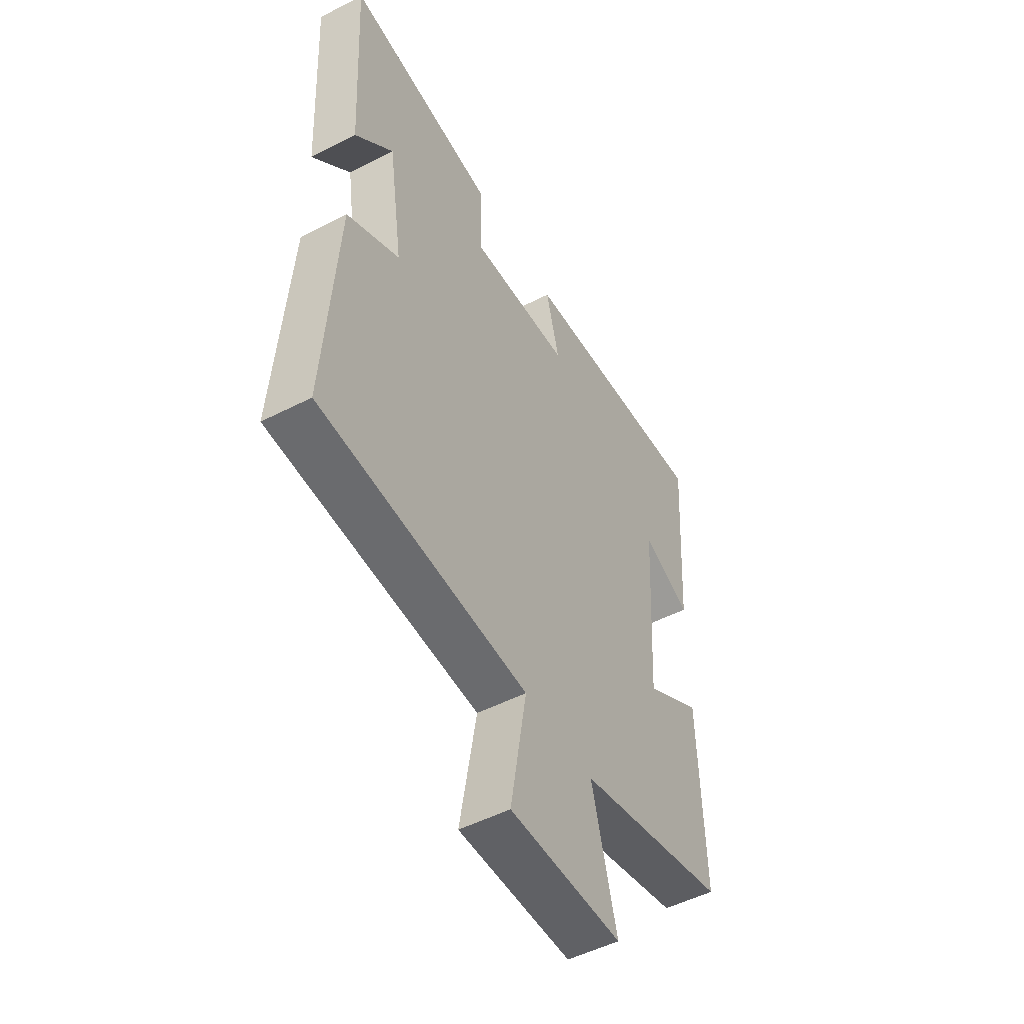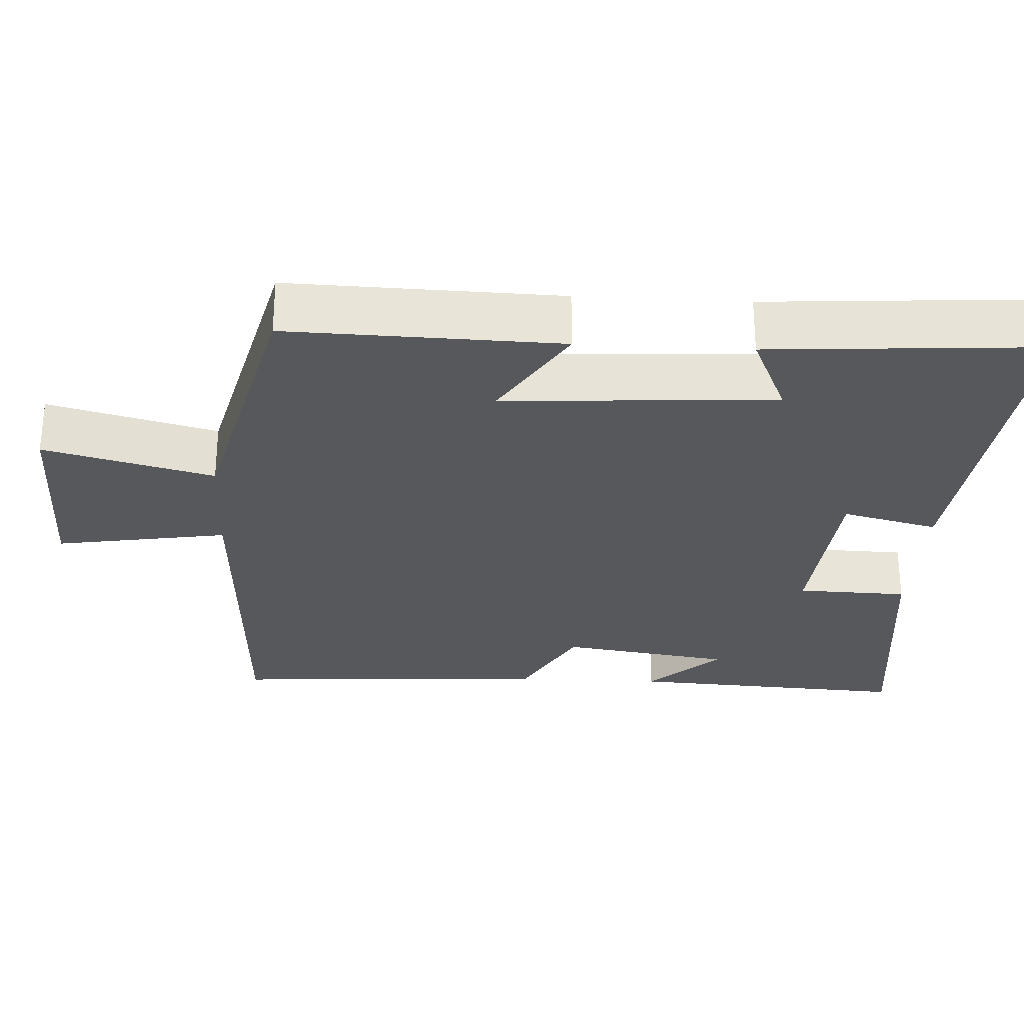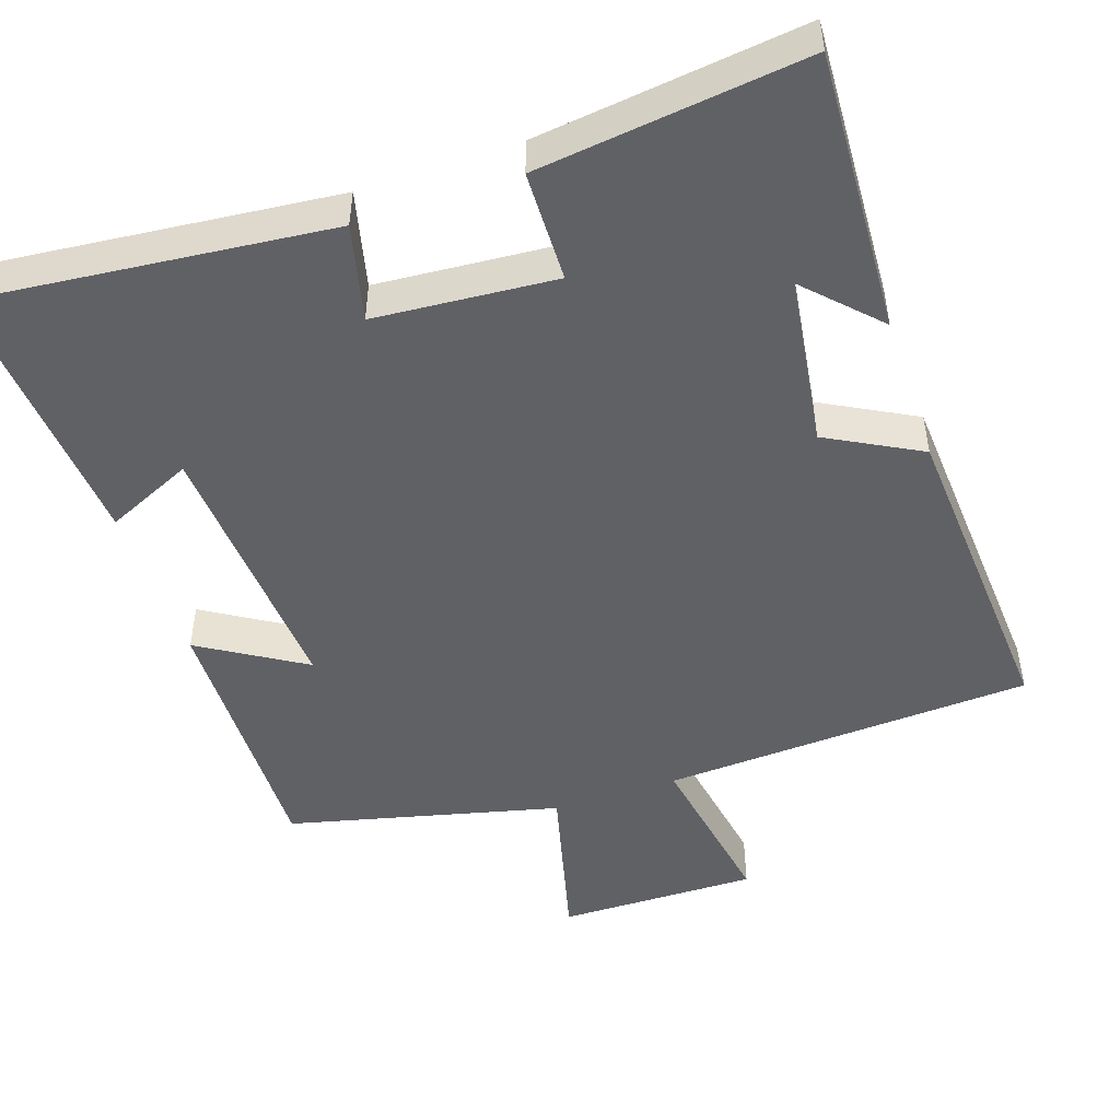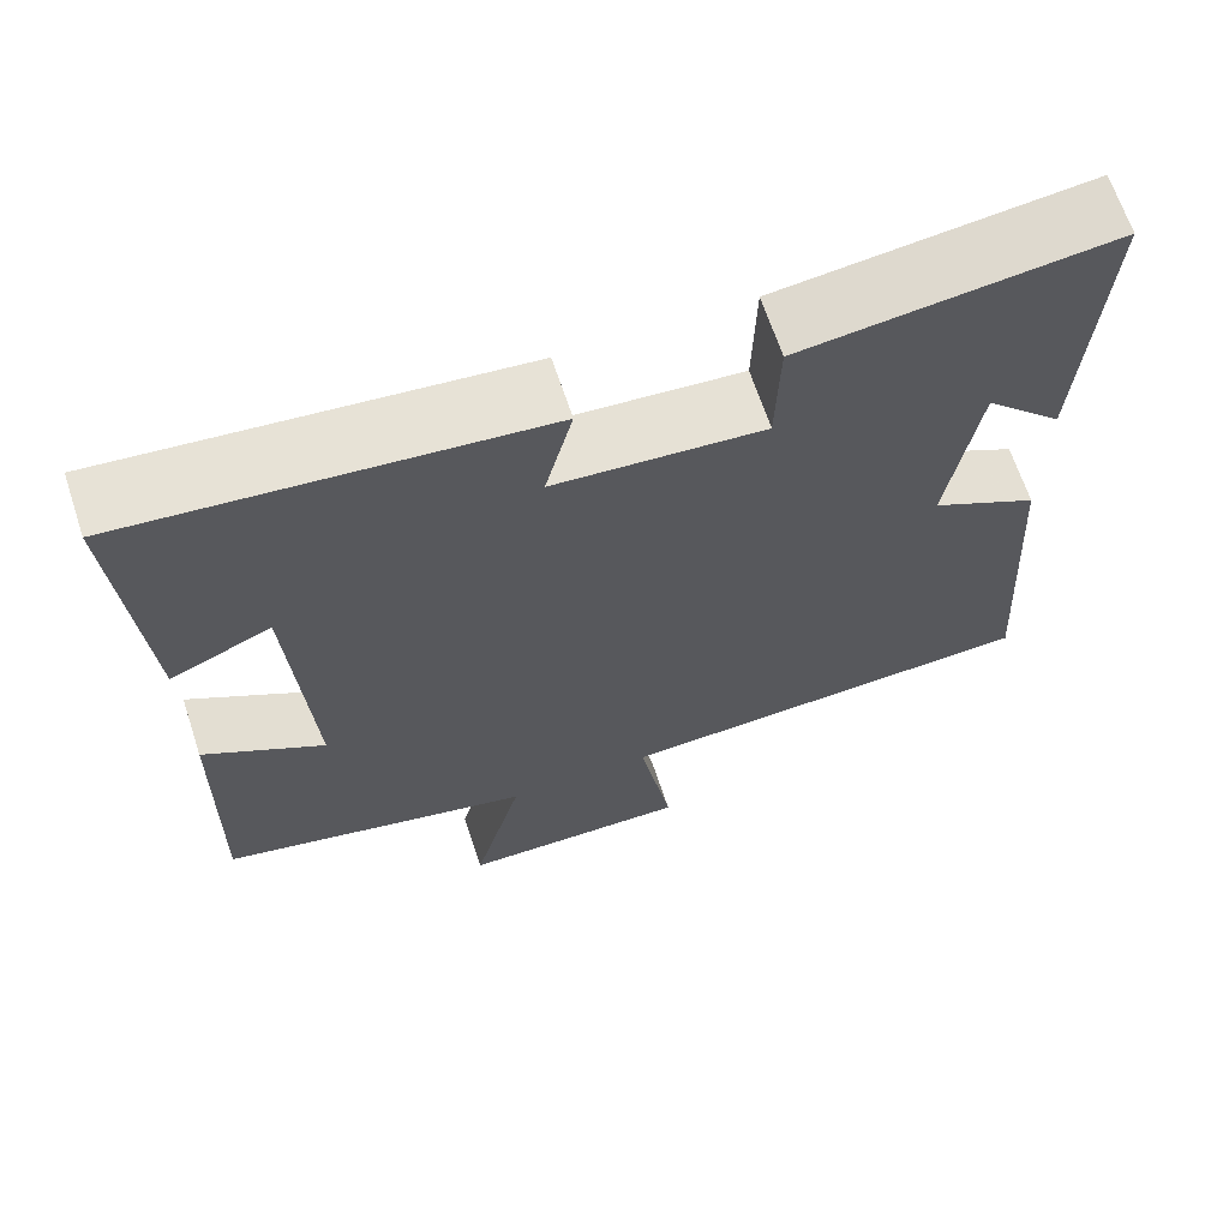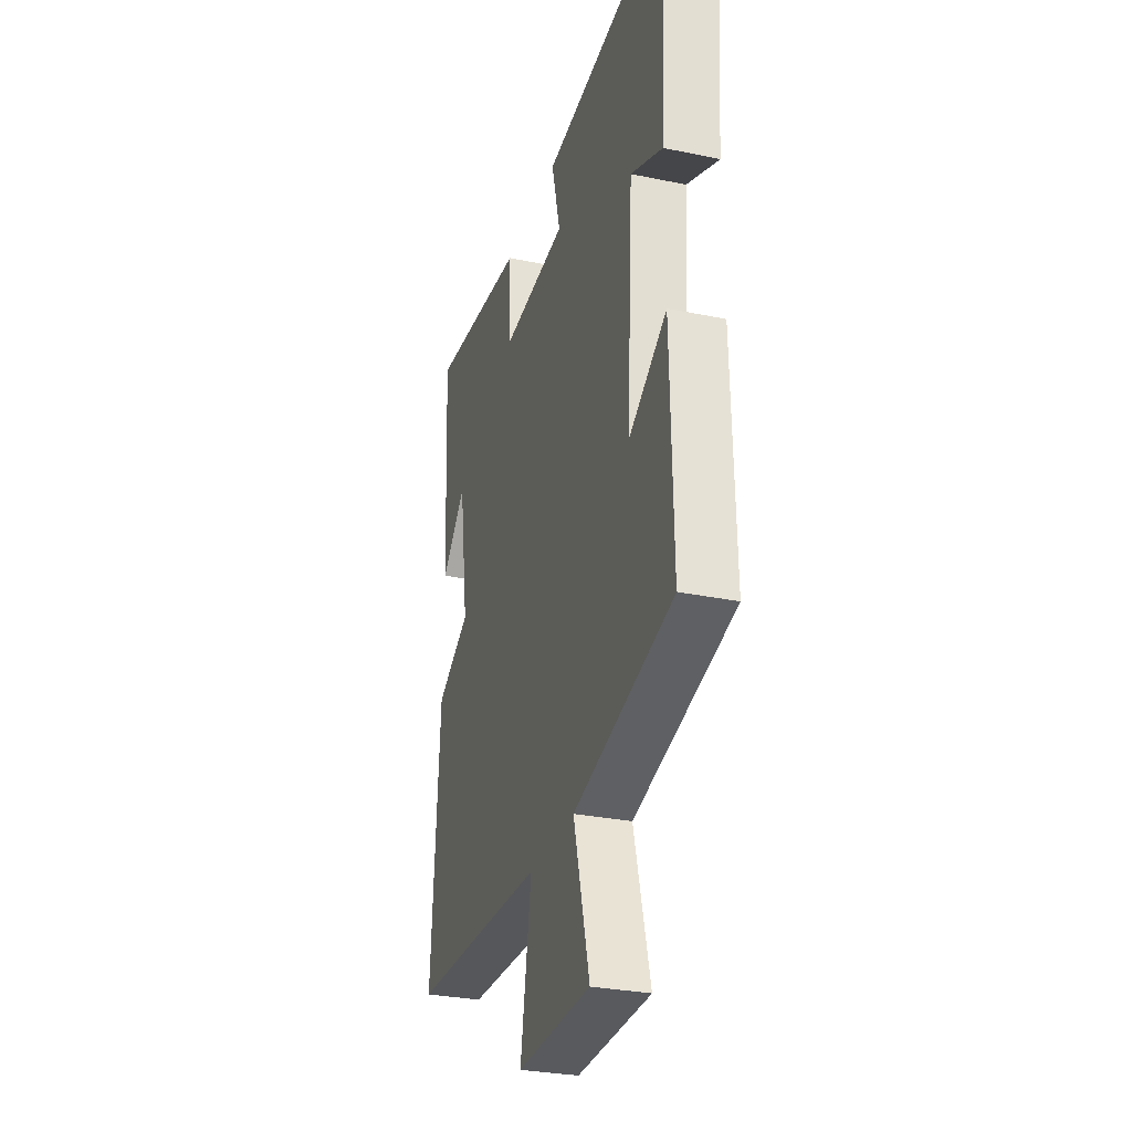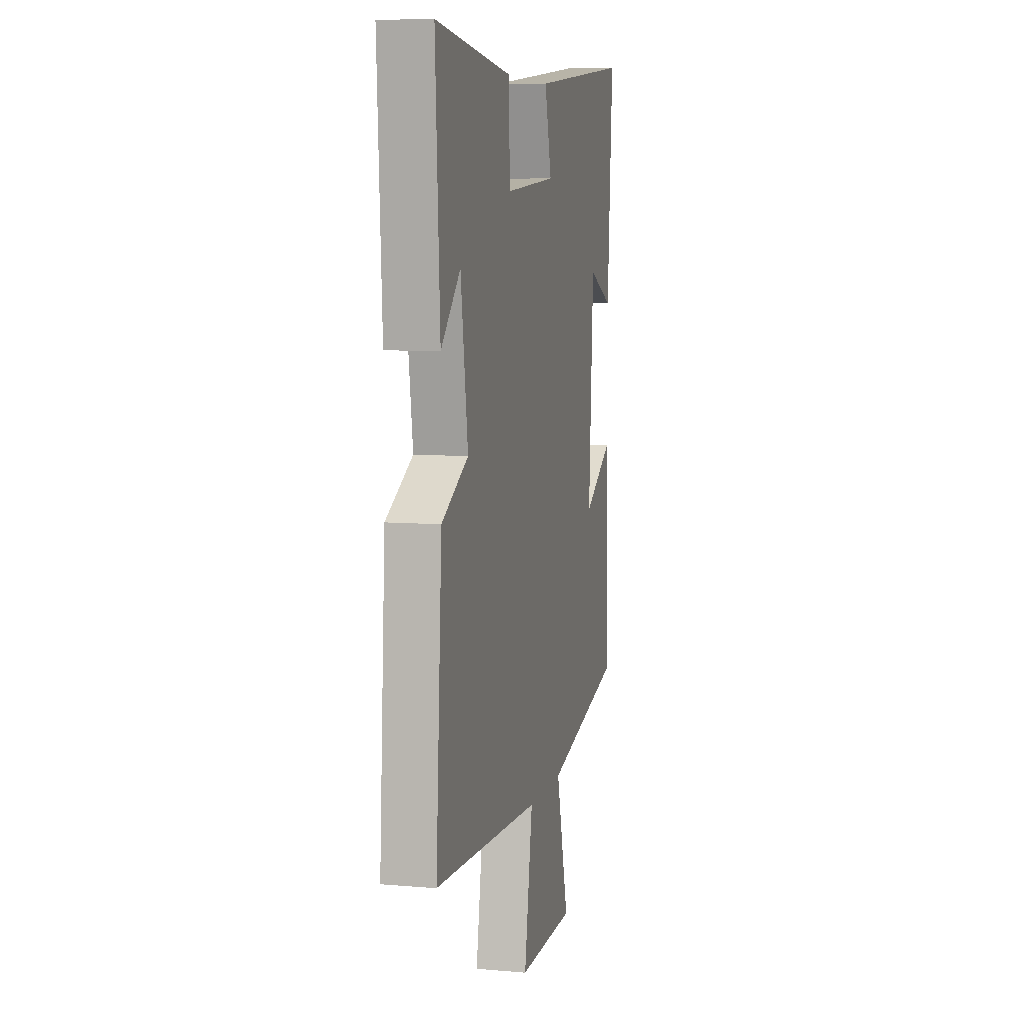
<metadata>
{"format":"obj","ext":"obj","renderer":"f3d","projection":"perspective","resolution":1024,"background":"white","views":[{"elev":-51.1,"azim":119.2,"up":"+Z"},{"elev":-28.3,"azim":-93.2,"up":"+Y"},{"elev":-48.6,"azim":18.9,"up":"+Y"},{"elev":66.7,"azim":-18.3,"up":"+Z"},{"elev":-30.0,"azim":-106.8,"up":"+Z"},{"elev":7.4,"azim":103.6,"up":"+Z"}]}
</metadata>
<code>
v 0.521 0.07 0.542
v 0.5 0.07 0.163
v 0.409 0.07 0.257
v 0.375 0.07 0.027
v 0.5 0.07 -0.041
v 0.528 0.07 -0.475
v 0.028 0.07 -0.5
v 0.067 0.07 -0.731
v -0.203 0.07 -0.727
v -0.144 0.07 -0.5
v -0.509 0.07 -0.409
v -0.5 0.07 -0.045
v -0.361 0.07 -0.131
v -0.383 0.07 0.233
v -0.5 0.07 0.181
v -0.526 0.07 0.55
v -0.052 0.07 0.5
v -0.084 0.07 0.371
v 0.158 0.07 0.351
v 0.162 0.07 0.5
v 0.521 0 0.542
v 0.5 0 0.163
v 0.409 0 0.257
v 0.375 0 0.027
v 0.5 0 -0.041
v 0.528 0 -0.475
v 0.028 0 -0.5
v 0.067 0 -0.731
v -0.203 0 -0.727
v -0.144 0 -0.5
v -0.509 0 -0.409
v -0.5 0 -0.045
v -0.361 0 -0.131
v -0.383 0 0.233
v -0.5 0 0.181
v -0.526 0 0.55
v -0.052 0 0.5
v -0.084 0 0.371
v 0.158 0 0.351
v 0.162 0 0.5
f 19 20 1
f 16 17 18
f 15 16 18
f 14 15 18
f 13 14 18 19
f 10 11 12 13
f 10 13 19 1
f 7 8 9 10
f 6 7 10
f 5 6 10
f 4 5 10
f 3 4 10
f 1 2 3
f 1 3 10
f 21 40 39
f 38 37 36
f 38 36 35
f 38 35 34
f 39 38 34 33
f 33 32 31 30
f 21 39 33 30
f 30 29 28 27
f 30 27 26
f 30 26 25
f 30 25 24
f 30 24 23
f 23 22 21
f 30 23 21
f 1 21 22 2
f 2 22 23 3
f 3 23 24 4
f 4 24 25 5
f 5 25 26 6
f 6 26 27 7
f 7 27 28 8
f 8 28 29 9
f 9 29 30 10
f 10 30 31 11
f 11 31 32 12
f 12 32 33 13
f 13 33 34 14
f 14 34 35 15
f 15 35 36 16
f 16 36 37 17
f 17 37 38 18
f 18 38 39 19
f 19 39 40 20
f 20 40 21 1

</code>
